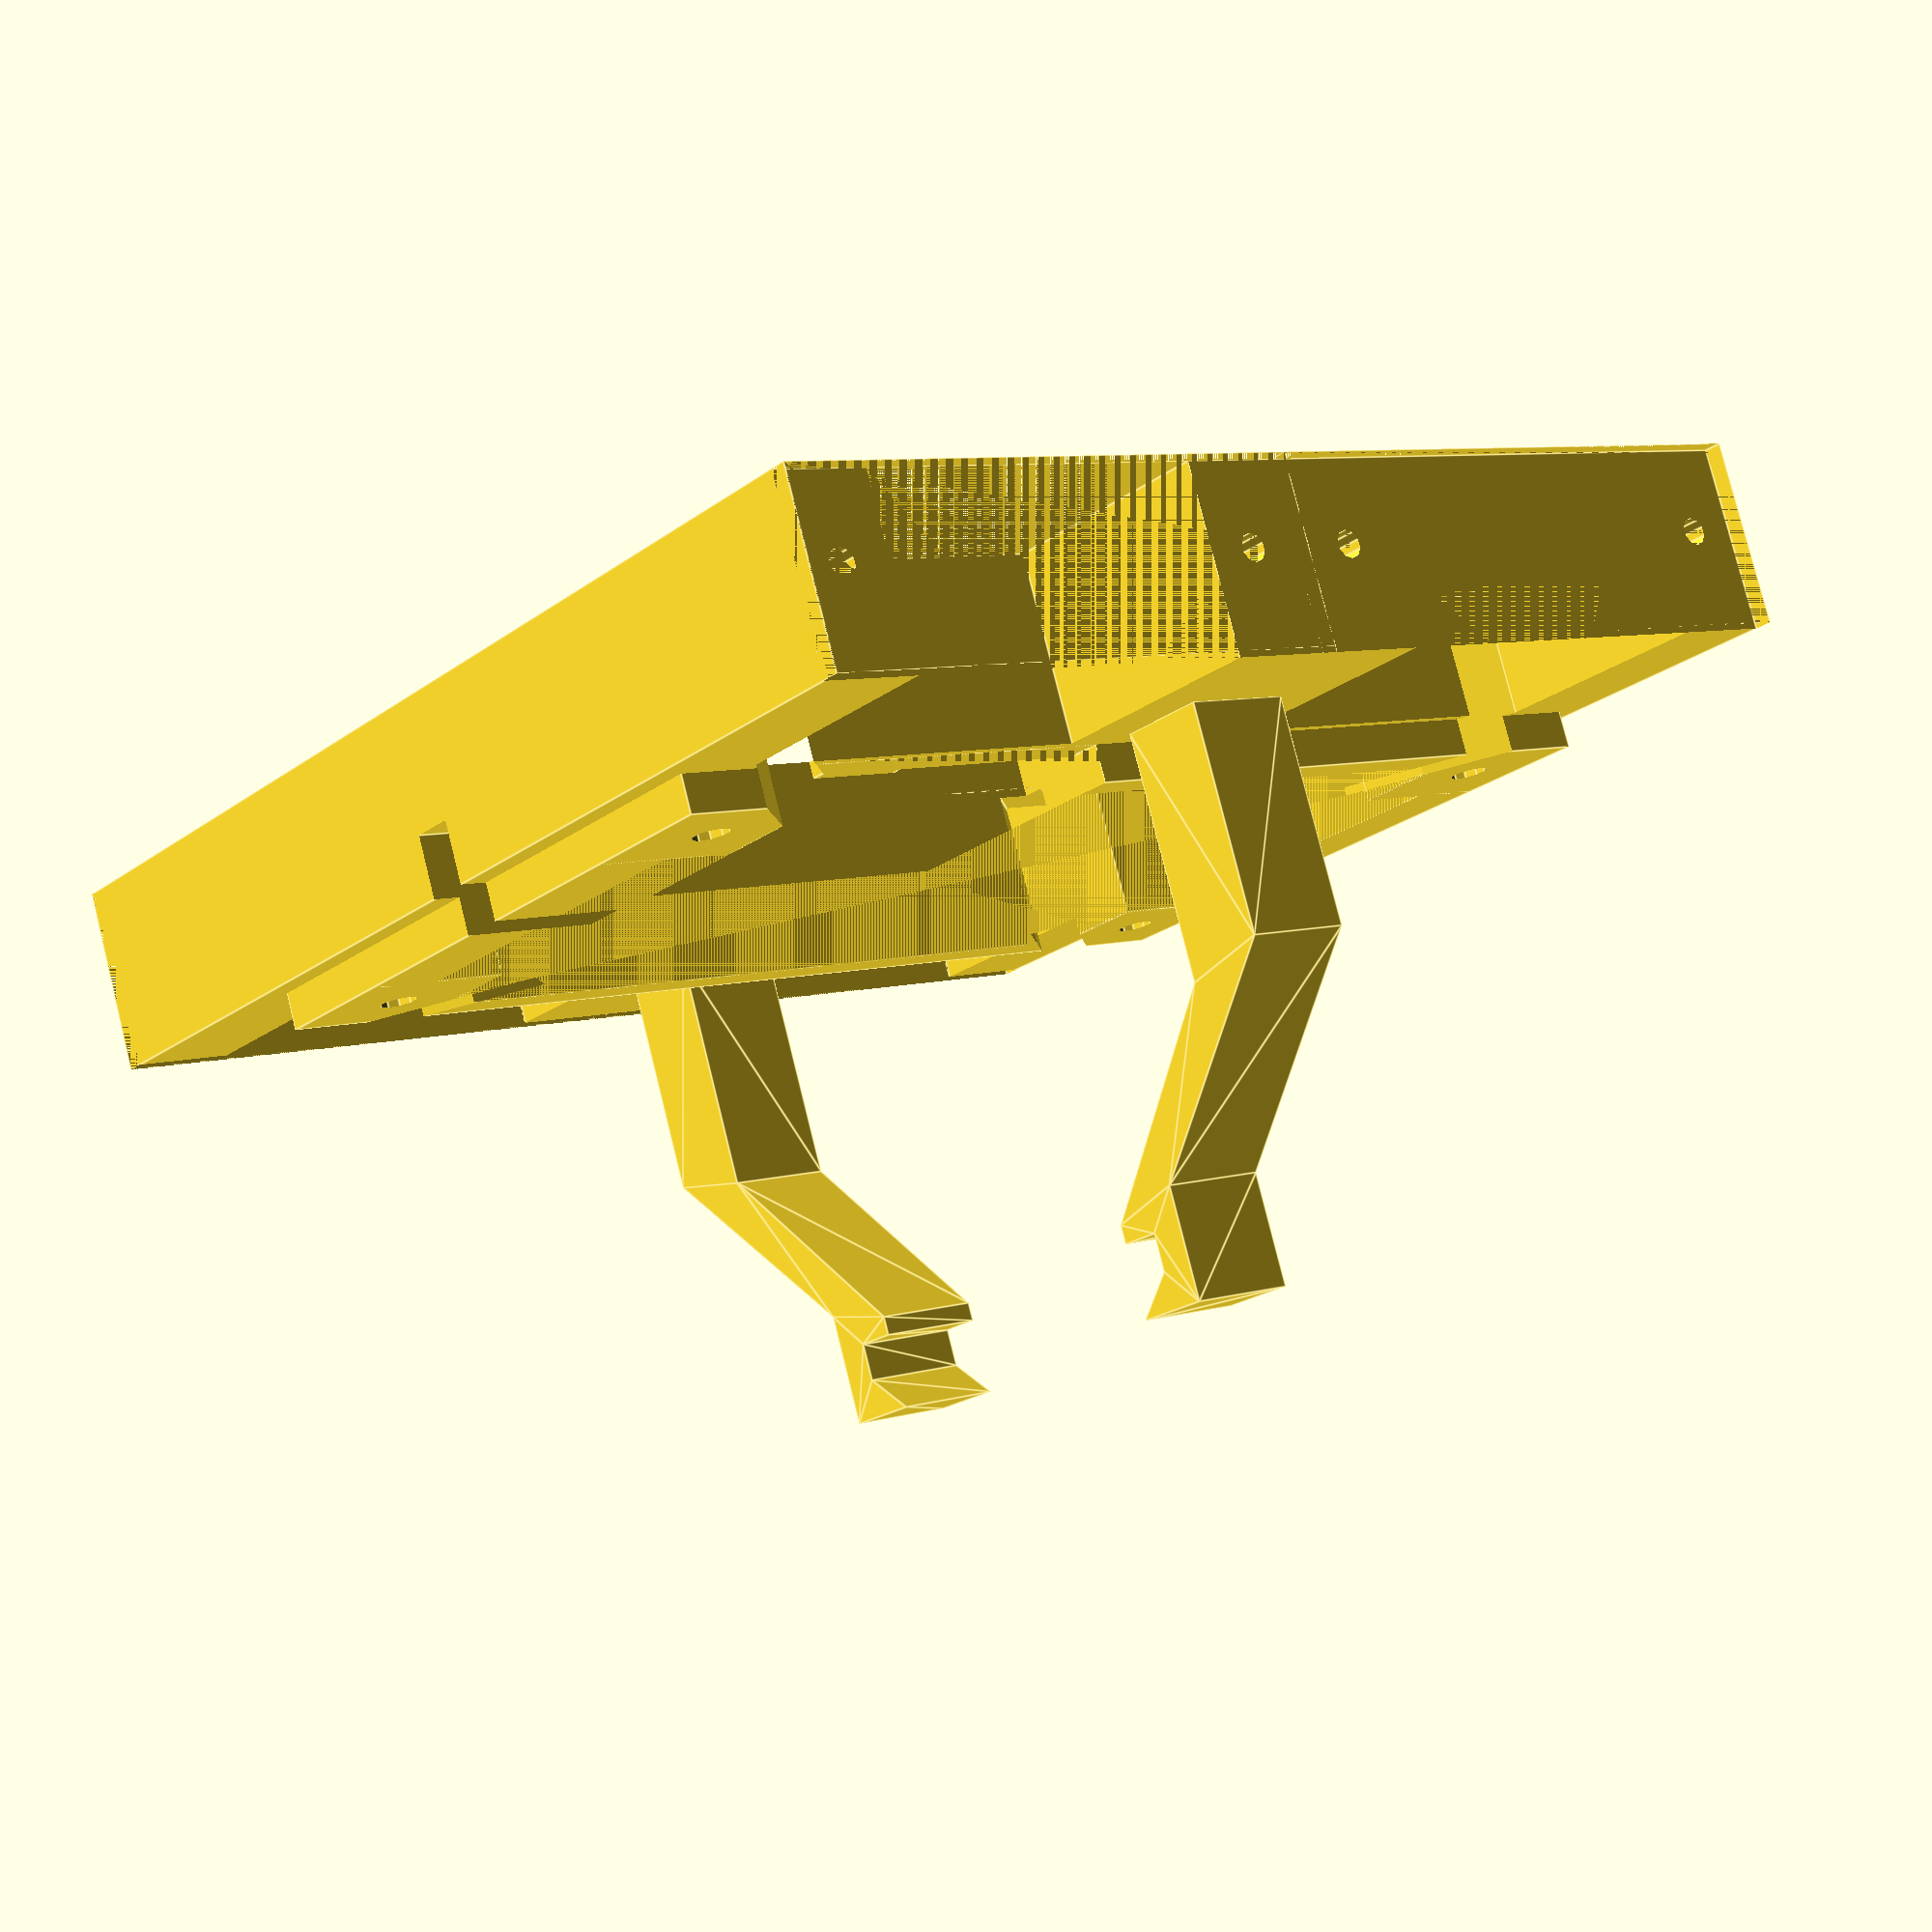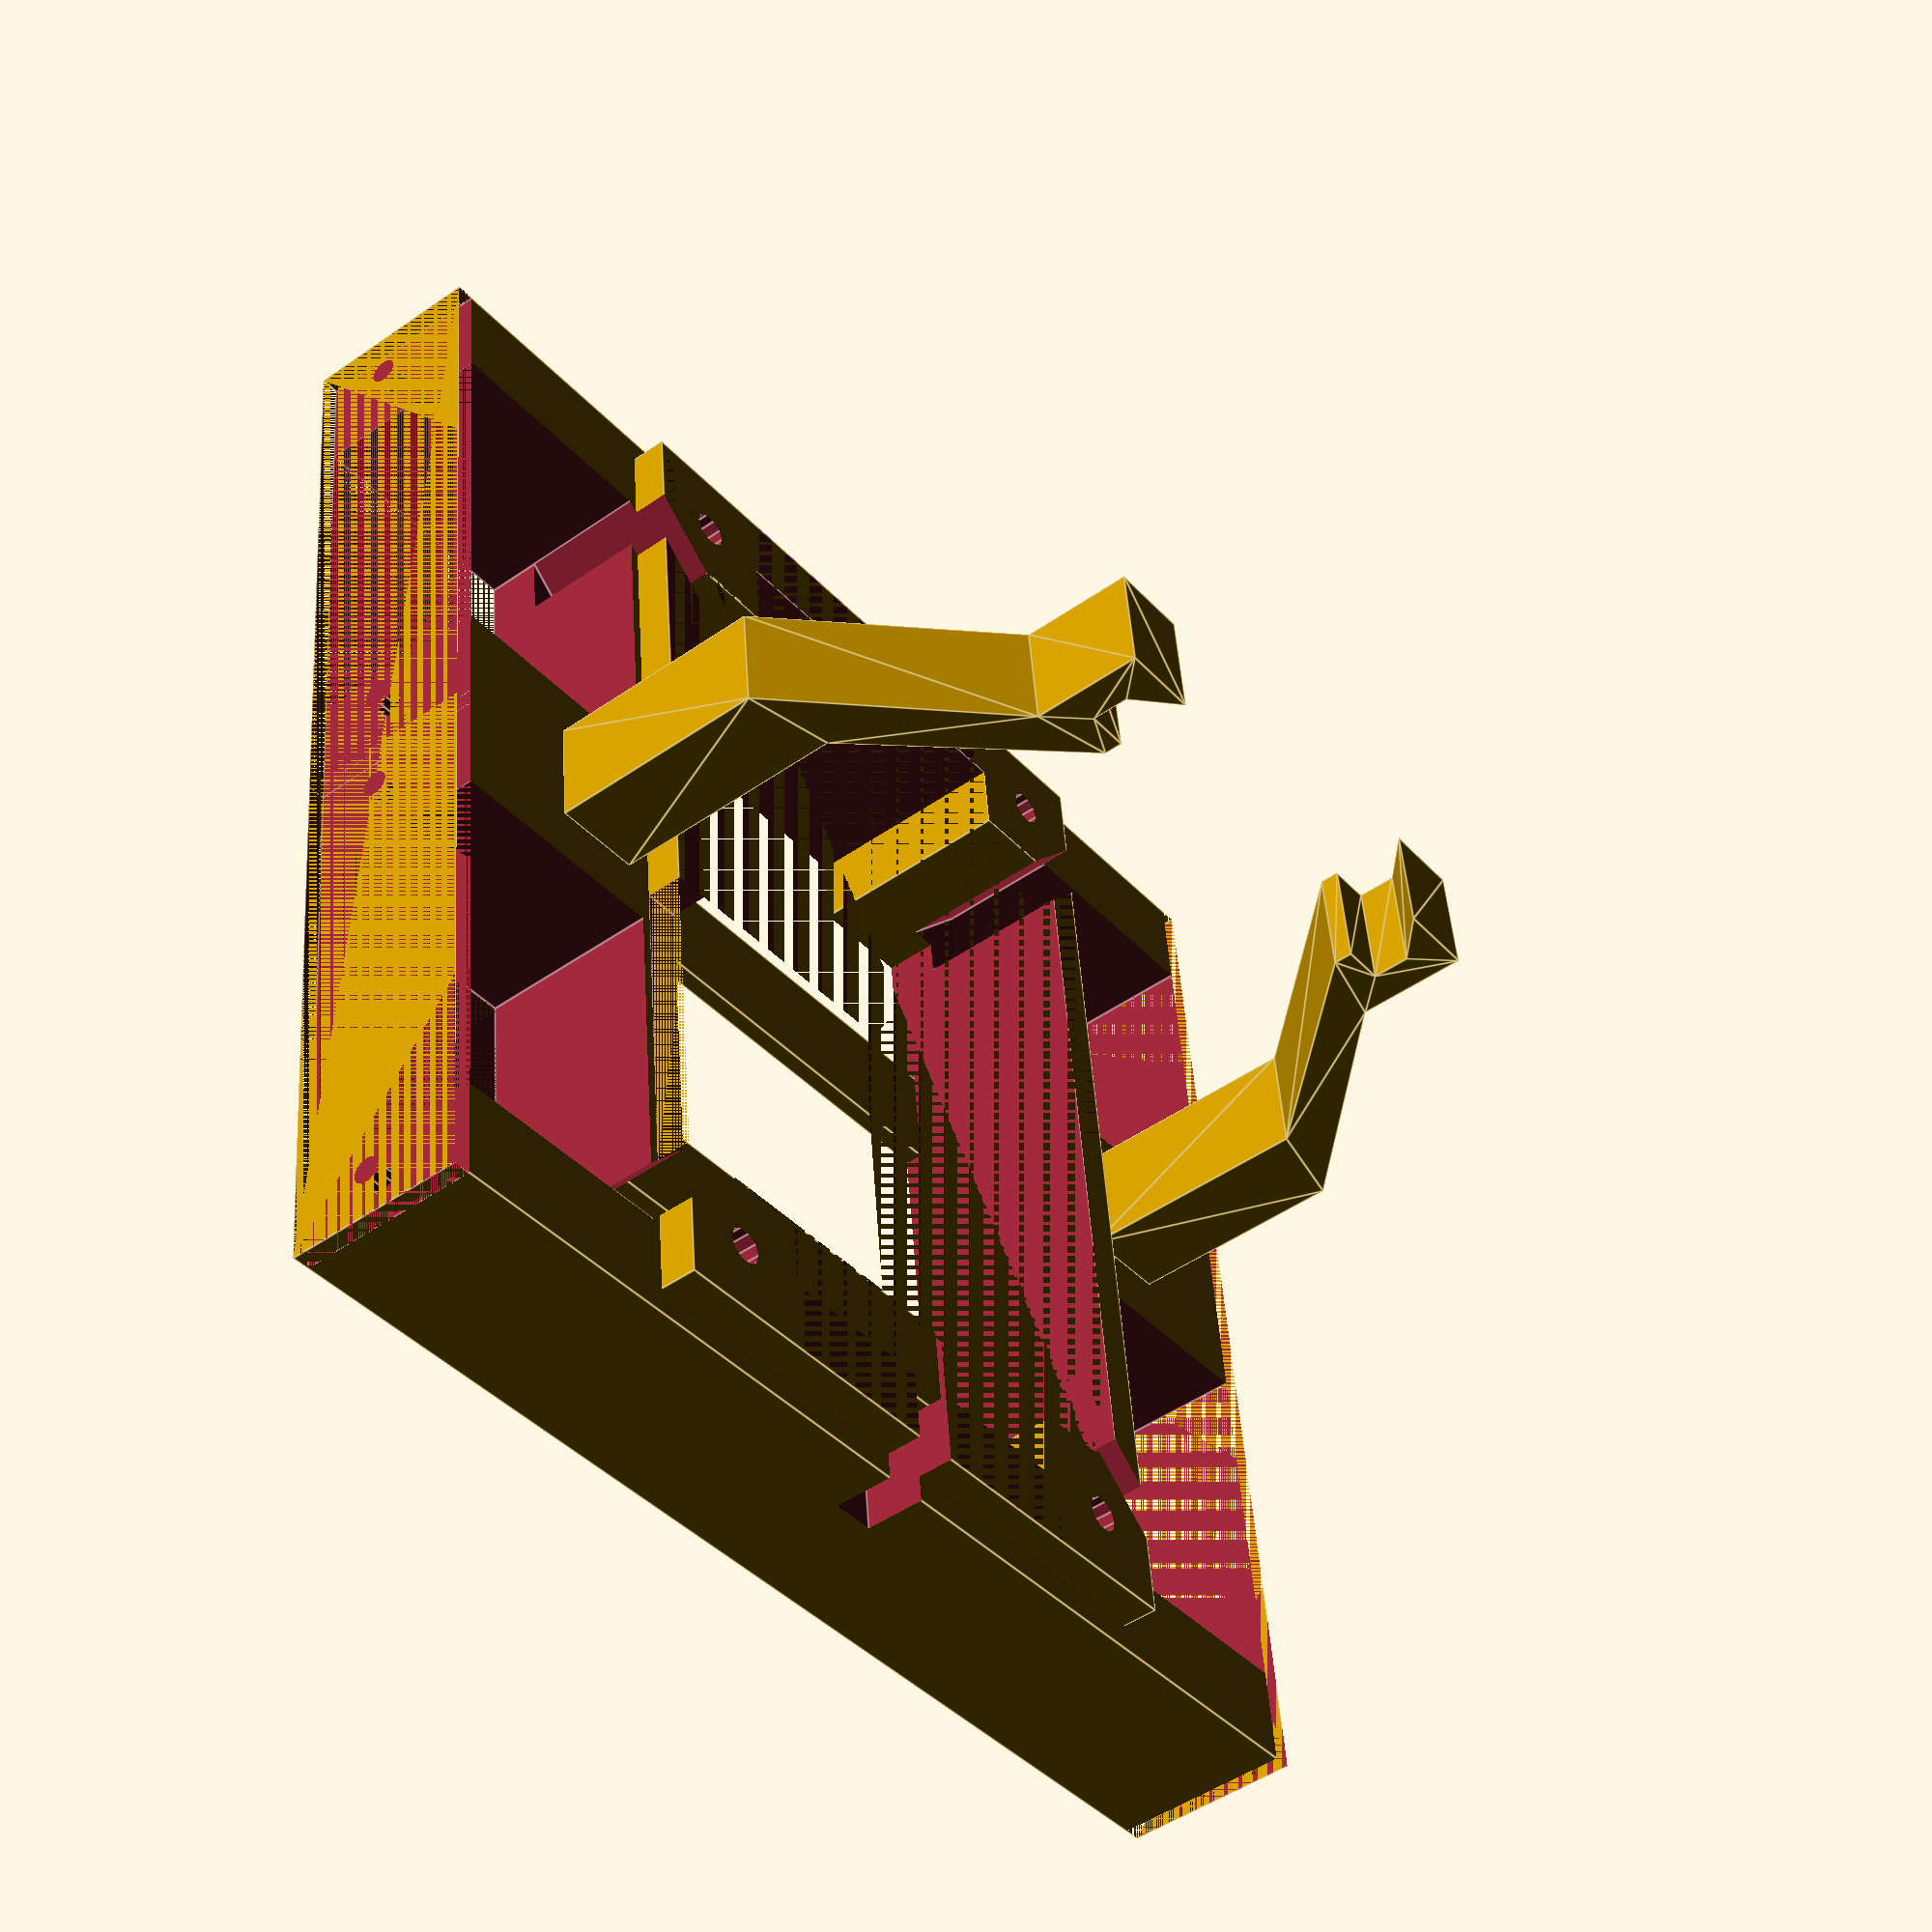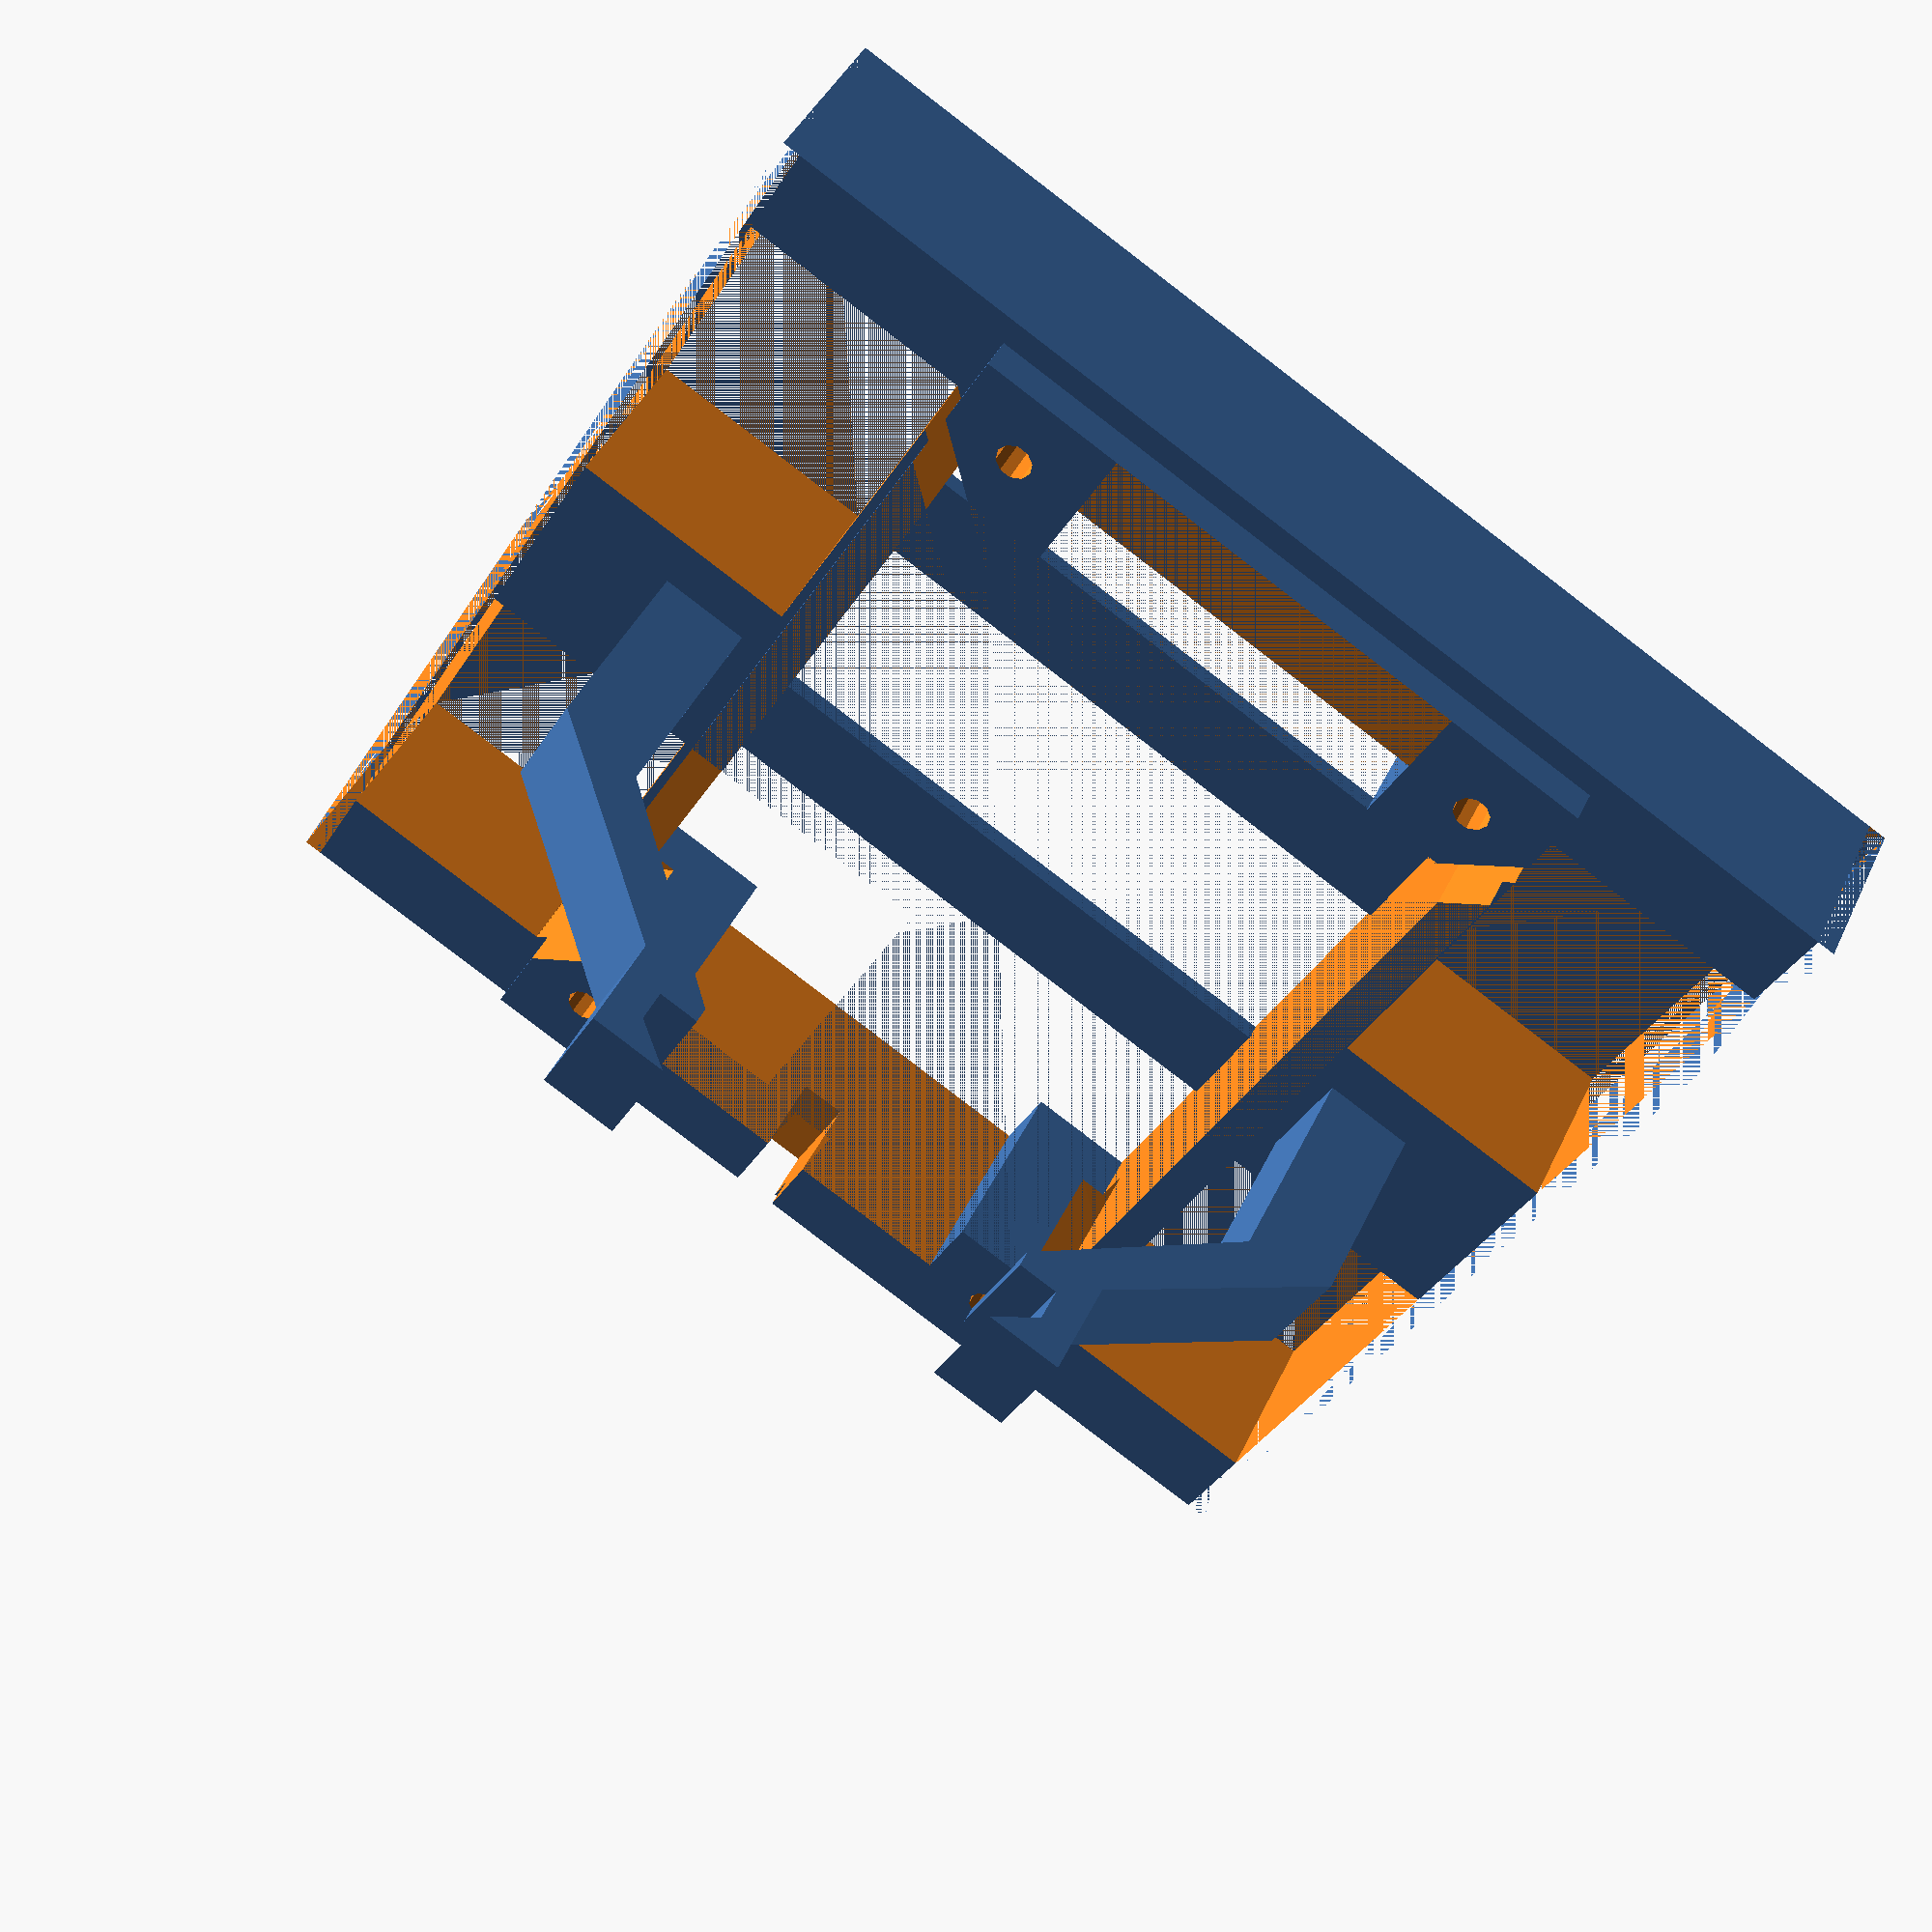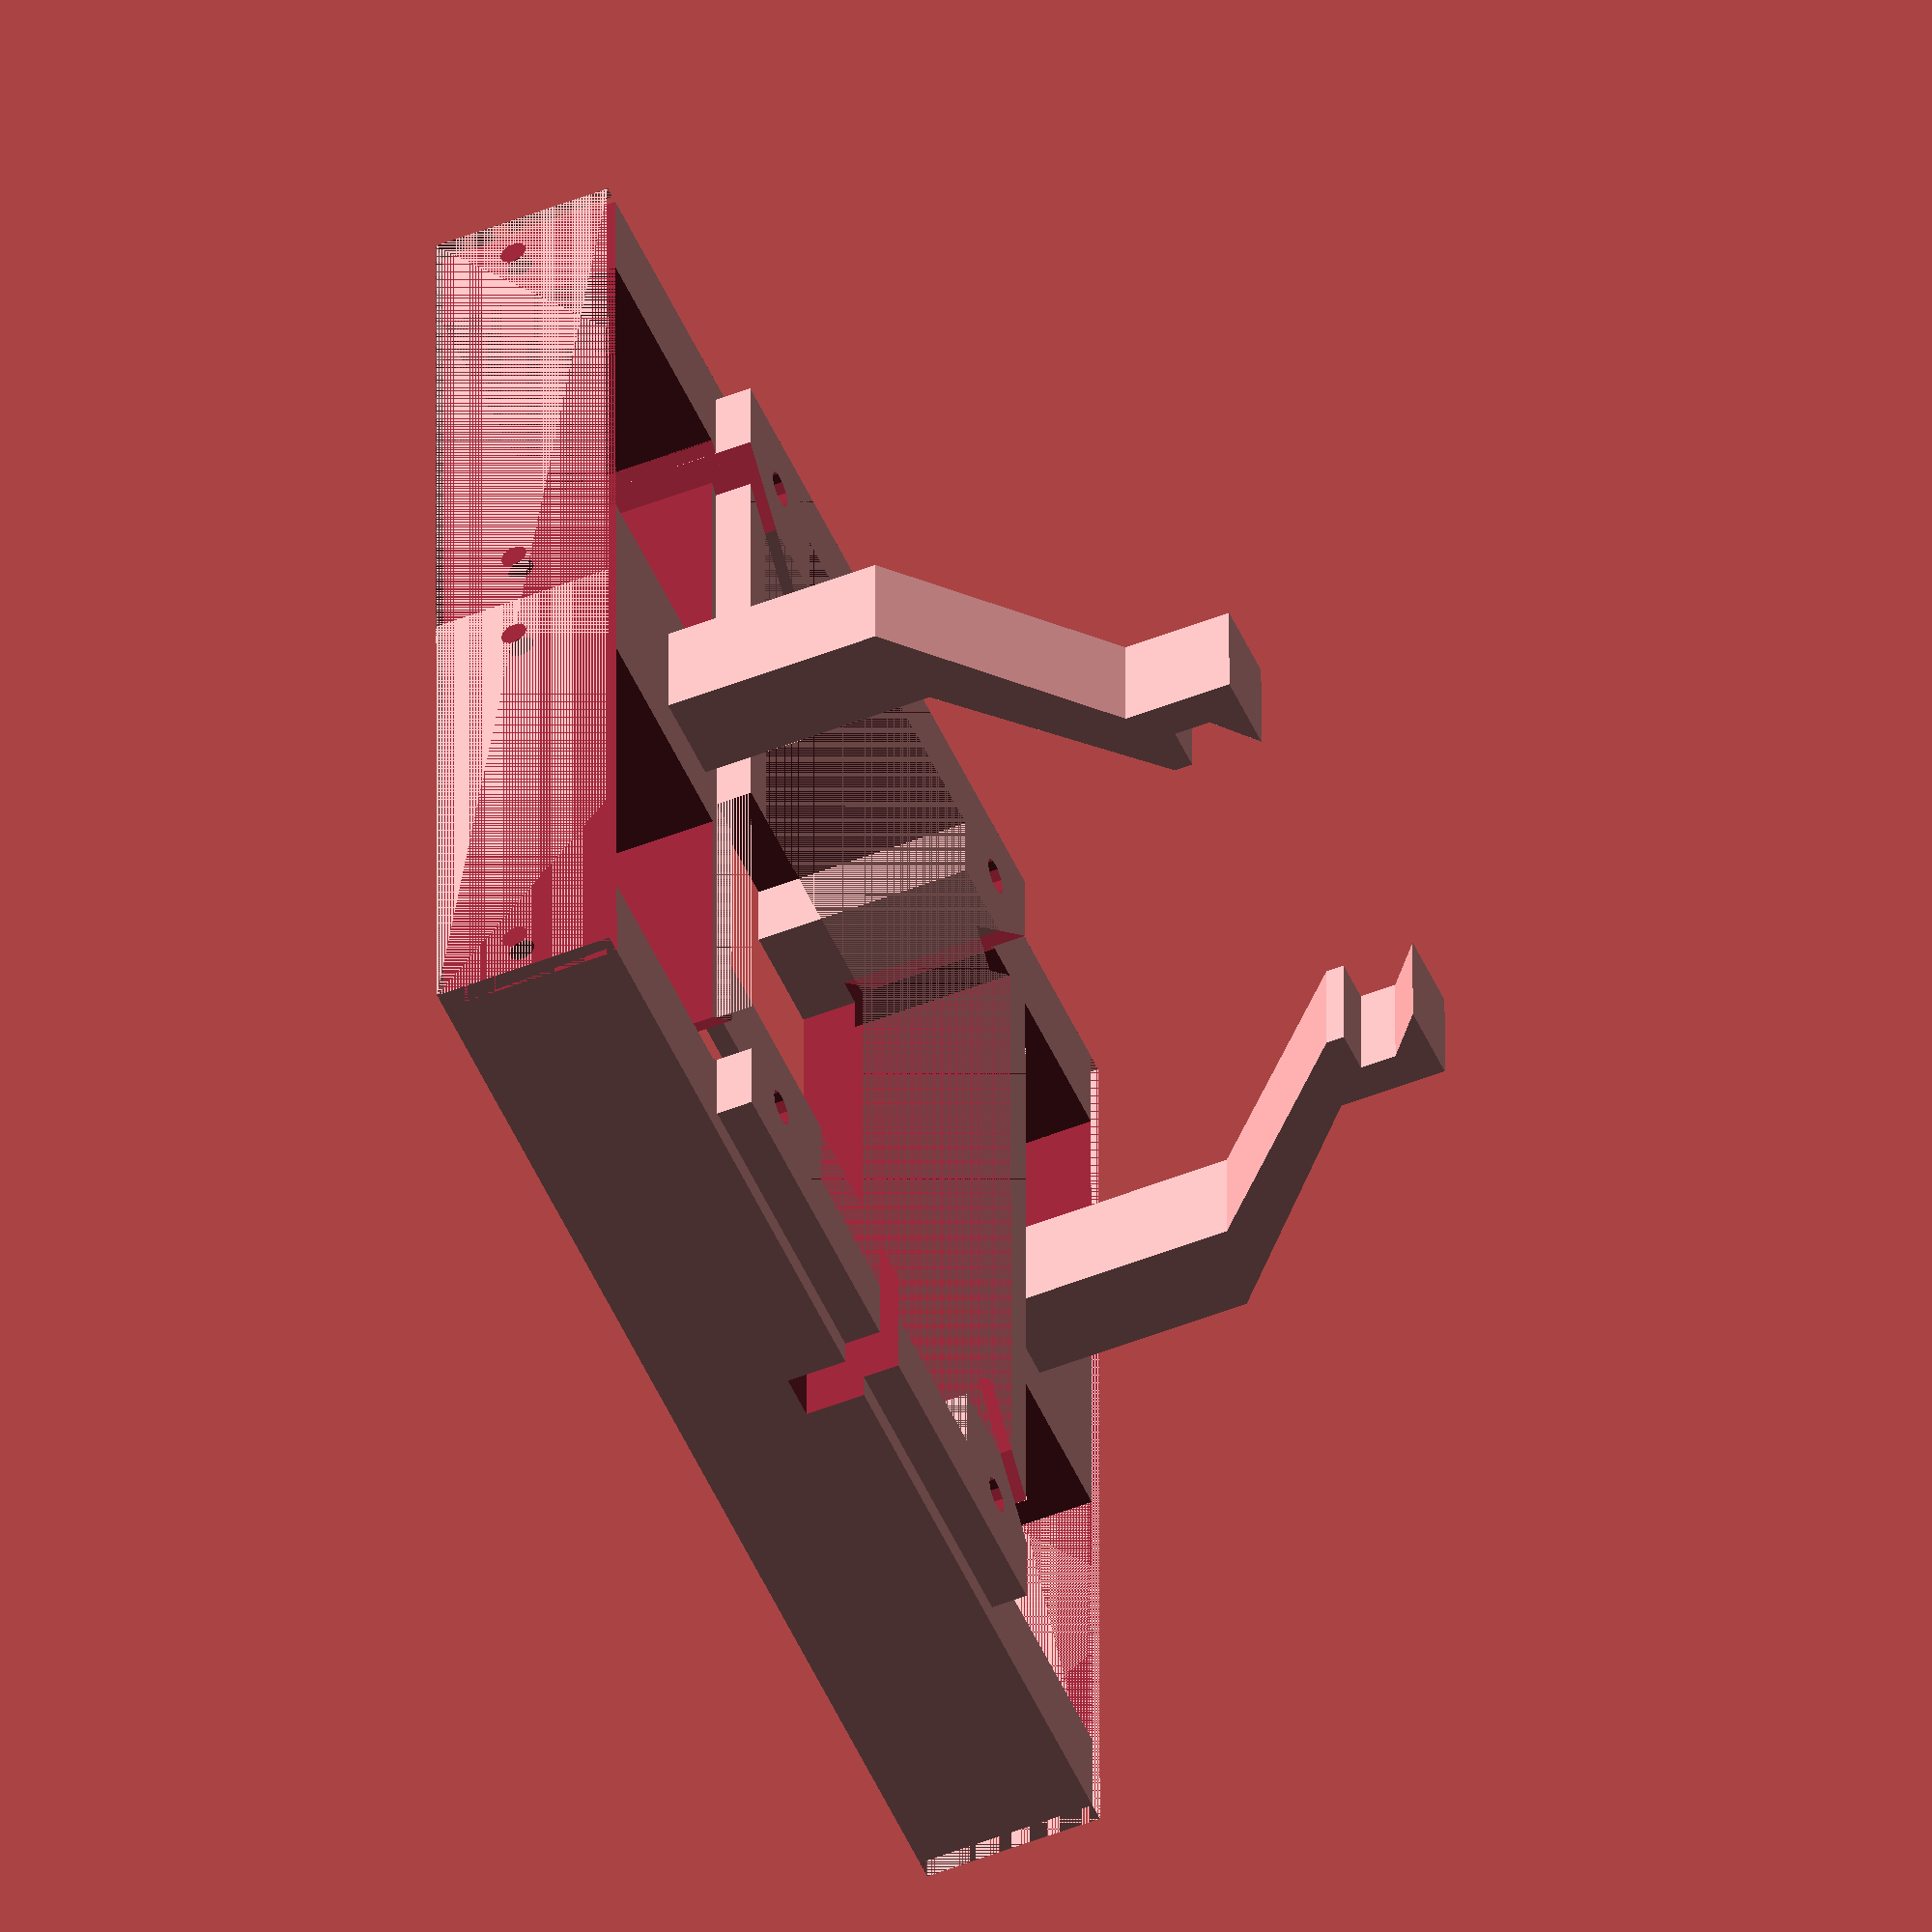
<openscad>
    // frame for short four-legged robot
    // History:
    // v1: Fusion360, check 01_trivial dir
    // v2: openscad: 
    //     - inverted servos support
    //     - solid holder for IMU unit
    
    // servo motor GH-S37A
    SERVO_WIDTH = 13;
    SERVO_LENGTH = 20;
    SERVO_THICK = 9;
    SERVO_EARS_LENGTH = 5.5;
    SERVO_EARS_THICK = 1;
    SERVO_HOLE_LENGTH = 7.5;
    SERVO_HOLE_D = 1.5;
    SERVO_WIRE_THICK = 2.5;
    SERVO_WIRE_LENGTH = 10;
    
    module servo(up_extrude = 1) {
        cube([SERVO_WIDTH, SERVO_LENGTH, SERVO_THICK*up_extrude]);
        translate([-SERVO_EARS_THICK, -SERVO_EARS_LENGTH, 0])
        cube([SERVO_EARS_THICK, (SERVO_EARS_LENGTH+0.5)*2 + SERVO_LENGTH, SERVO_THICK*up_extrude]);
    
        translate([-SERVO_EARS_THICK*2, -(SERVO_EARS_LENGTH)/2, SERVO_THICK/2])
        rotate([0, 90, 0])
        cylinder(SERVO_HOLE_LENGTH + SERVO_EARS_THICK*2, d=SERVO_HOLE_D, $fn=10);
    
        translate([-SERVO_EARS_THICK*2, SERVO_LENGTH + SERVO_EARS_LENGTH/2, SERVO_THICK/2])
        rotate([0, 90, 0])
        cylinder(SERVO_HOLE_LENGTH + SERVO_EARS_THICK*2, d=SERVO_HOLE_D, $fn=10);
        
        // cable
        translate([SERVO_WIDTH-SERVO_WIRE_THICK+0.7, SERVO_WIRE_THICK/2+.5, SERVO_THICK/3])
        rotate([0, 0, -45])
        cube([SERVO_WIRE_THICK, SERVO_WIRE_LENGTH, SERVO_THICK*2]);
    }
    
    
    BOARD_LENGTH = 60;
    BOARD_WIDTH = 37;
    BOARD_THICK = 2;
    BOARD_HOLE_D = 2;
    BOARD_HOLE_OFS = 4;
    BOARD_HOLE_LENGTH = 10;
    BOARD_HOLE_BASE = 8;
    
    BOARD_DOWN_LENGTH = 52;
    BOARD_DOWN_WIDTH = 33;
    BOARD_DOWN_DEPTH = 17;
    
    BOARD_SD_WIDTH = 15;
    BOARD_SD_LENGTH = 18;
    BOARD_SD_THICK = 3;
    BOARD_SD_Y_OFS = 8;
    
    module board(up_extrude = 1) {
        difference() {
            union() {
                cube([BOARD_WIDTH, BOARD_LENGTH, BOARD_THICK*up_extrude]);
                translate([(BOARD_WIDTH - BOARD_DOWN_WIDTH)/2, 
                    (BOARD_LENGTH - BOARD_DOWN_LENGTH)/2, -BOARD_DOWN_DEPTH])
                cube([BOARD_DOWN_WIDTH, BOARD_DOWN_LENGTH, BOARD_DOWN_DEPTH]);
            }
            
            translate([0, 0, -BOARD_DOWN_DEPTH]) {
                cube([BOARD_HOLE_BASE, BOARD_HOLE_BASE, BOARD_DOWN_DEPTH]);
                
                translate([BOARD_WIDTH - BOARD_HOLE_BASE, 0, 0])
                cube([BOARD_HOLE_BASE, BOARD_HOLE_BASE, BOARD_DOWN_DEPTH]);
    
                translate([0, BOARD_LENGTH - BOARD_HOLE_BASE, 0])
                cube([BOARD_HOLE_BASE, BOARD_HOLE_BASE, BOARD_DOWN_DEPTH]);
    
                translate([BOARD_WIDTH - BOARD_HOLE_BASE, BOARD_LENGTH - BOARD_HOLE_BASE, 0])
                cube([BOARD_HOLE_BASE, BOARD_HOLE_BASE, BOARD_DOWN_DEPTH]);
            }
        }
    
        translate([0, BOARD_SD_Y_OFS, -BOARD_THICK])
        cube([BOARD_SD_WIDTH, BOARD_SD_LENGTH, BOARD_SD_THICK]);
        
        translate([BOARD_HOLE_OFS, BOARD_HOLE_OFS, -BOARD_HOLE_LENGTH+BOARD_THICK*2])
        cylinder(BOARD_HOLE_LENGTH, d=BOARD_HOLE_D, $fn=10);
    
        translate([BOARD_WIDTH-BOARD_HOLE_OFS, BOARD_HOLE_OFS, -BOARD_HOLE_LENGTH+BOARD_THICK*2])
        cylinder(BOARD_HOLE_LENGTH, d=BOARD_HOLE_D, $fn=10);
    
        translate([BOARD_HOLE_OFS, BOARD_LENGTH-BOARD_HOLE_OFS, -BOARD_HOLE_LENGTH+BOARD_THICK*2])
        cylinder(BOARD_HOLE_LENGTH, d=BOARD_HOLE_D, $fn=10);
    
        translate([BOARD_WIDTH-BOARD_HOLE_OFS, BOARD_LENGTH-BOARD_HOLE_OFS, -BOARD_HOLE_LENGTH+BOARD_THICK*2])
        cylinder(BOARD_HOLE_LENGTH, d=BOARD_HOLE_D, $fn=10);
    }
    
    
    
    // Frame base with servo and board placement
    BASE_LENGTH = 63;
    BASE_WIDTH = 66;
    BASE_THICK = 10;
    BASE_UNDER_SERVO_DIM = 0;
    BASE_BOARD_Z_OFS = BASE_THICK + 2;
    
    BASE_WIRE_LENGTH = 6;
    BASE_WIRE_THICK = 1;
    
    
    module frame_base() {
        board_ofs_x = (BASE_WIDTH - BOARD_WIDTH)/2;
        board_ofs_y = (BASE_LENGTH - BOARD_LENGTH)/2;
        
        difference() {
            union() {
                cube([BASE_WIDTH, BASE_LENGTH, BASE_THICK]);
                translate([board_ofs_x, board_ofs_y, 0])
                cube([BOARD_WIDTH, BOARD_LENGTH, BASE_BOARD_Z_OFS]);
            }
            
            translate([SERVO_EARS_THICK, SERVO_EARS_LENGTH, BASE_UNDER_SERVO_DIM])
            servo(up_extrude=3);
            
            translate([SERVO_EARS_THICK, BASE_LENGTH-SERVO_EARS_LENGTH, BASE_UNDER_SERVO_DIM])
            mirror([0, 1, 0])
            servo(up_extrude=3);
    
            translate([BASE_WIDTH, 0, 0])
            mirror([1, 0, 0]) {
                translate([SERVO_EARS_THICK, SERVO_EARS_LENGTH, BASE_UNDER_SERVO_DIM])
                servo(up_extrude=3);
                mirror([0, 1, 0])
                translate([SERVO_EARS_THICK, -BASE_LENGTH+SERVO_EARS_LENGTH, BASE_UNDER_SERVO_DIM])
                servo(up_extrude=3);
            }
    
            // board
            translate([board_ofs_x, board_ofs_y, BASE_BOARD_Z_OFS])
            board(1);
            
            // wire hole
            translate([(BASE_WIDTH - SERVO_WIRE_THICK)/2, -1, BASE_THICK*2/3])
            cube([SERVO_WIRE_THICK, 10, BASE_THICK]);
        }
        
        // wire supports
        translate([board_ofs_x, (BASE_LENGTH-BASE_WIRE_LENGTH)/3, 0])
        cube([BOARD_WIDTH, BASE_WIRE_LENGTH, BASE_WIRE_THICK]);
    
        translate([board_ofs_x, (BASE_LENGTH-BASE_WIRE_LENGTH)*2/3, 0])
        cube([BOARD_WIDTH, BASE_WIRE_LENGTH, BASE_WIRE_THICK]);
    }
    
    
    module imu_holder(thickness) {
        // grip offsets
        y = 5;
        x = 1.5;
        linear_extrude(thickness)
        translate([5, 14])
        polygon([
            [1, -2],
            [1, -14], [6, -14],
            [6, -1], [17.3-x, 14-y], [17.3-x, 15-y], [15-x, 15-y],
            [15-x, 17-y], [17.3-x, 19-y], [13-x, 19-y], [13-x, 13-y]
        ]);
    }
    
    
    FRAME_IMU_THICK = 6;
    FRAME_IMU_X_OFS = 2;
    
    
    module frame() {
        frame_base();
        
        imu_y_ofs = (BASE_LENGTH + FRAME_IMU_THICK)/2;
        
        translate([FRAME_IMU_X_OFS, imu_y_ofs, BASE_THICK])
        rotate([90, 0, 0])
        imu_holder(FRAME_IMU_THICK);
    
        translate([BASE_WIDTH - FRAME_IMU_X_OFS, imu_y_ofs, BASE_THICK])
        mirror([1, 0, 0])
        rotate([90, 0, 0])
        imu_holder(FRAME_IMU_THICK);
    }
    
    
    IMU_WIDTH = 25.4;
    IMU_LENGTH = 25.6;
    IMU_THICK = 1.7;
    
    module imu_board() {
        x_ofs = (BASE_WIDTH - IMU_WIDTH)/2;
        y_ofs = (BASE_LENGTH - IMU_LENGTH)/2;
        
        translate([x_ofs, y_ofs, 34])
        cube([IMU_WIDTH, IMU_LENGTH, IMU_THICK]);
    }
    
    
    //frame_base();
    //imu_holder(FRAME_IMU_THICK);
    //board();
    //servo();
    frame();
    
    //imu_board();
</openscad>
<views>
elev=99.8 azim=308.3 roll=194.0 proj=p view=edges
elev=228.5 azim=173.6 roll=232.1 proj=p view=edges
elev=139.4 azim=210.5 roll=157.2 proj=p view=wireframe
elev=230.9 azim=179.8 roll=246.7 proj=o view=wireframe
</views>
